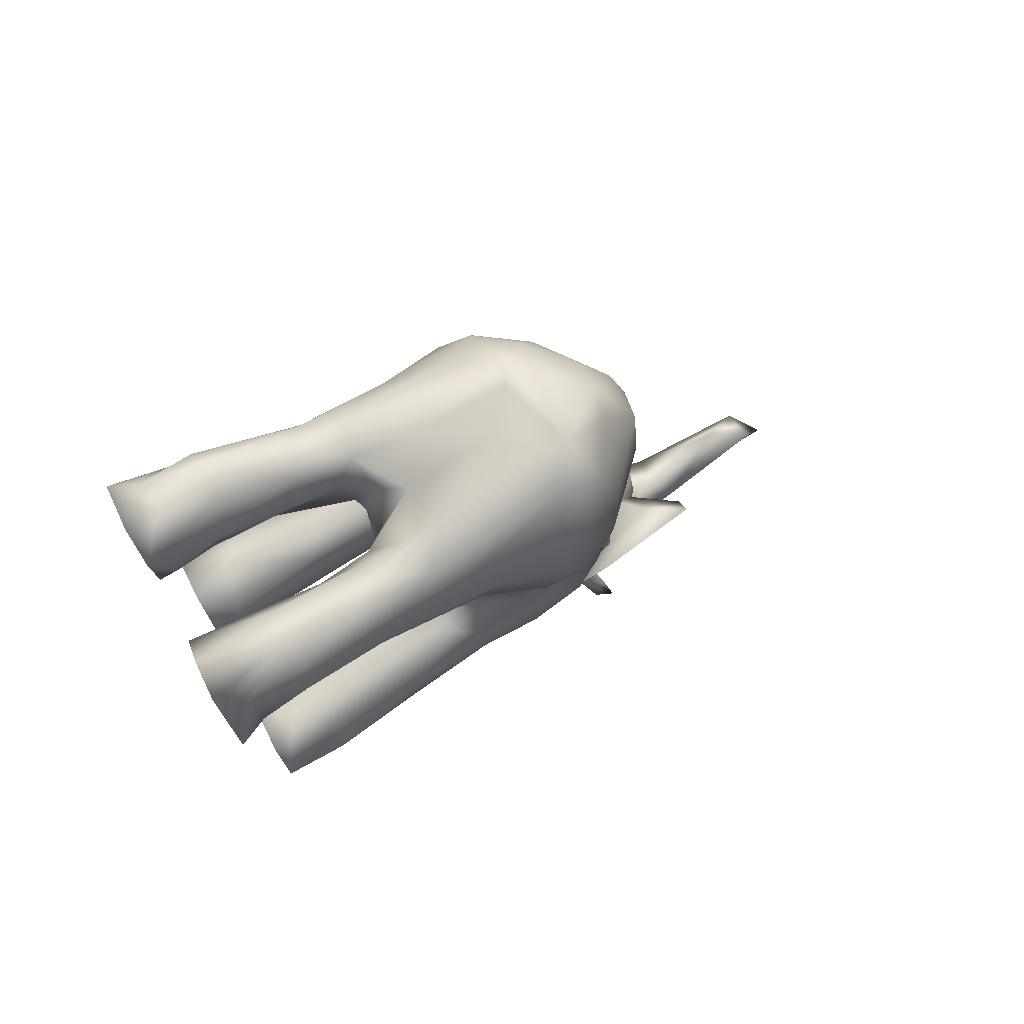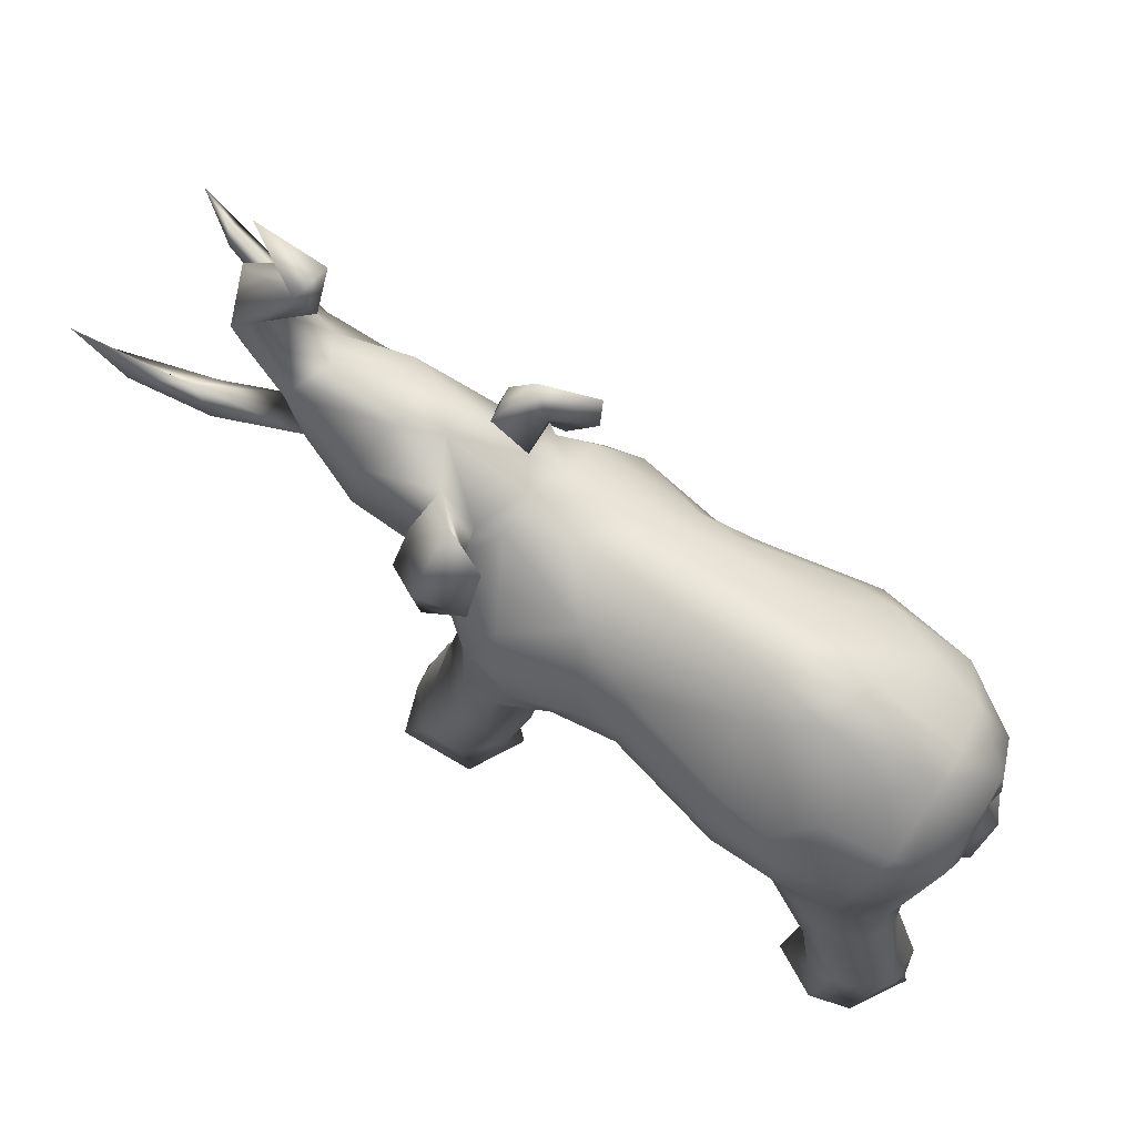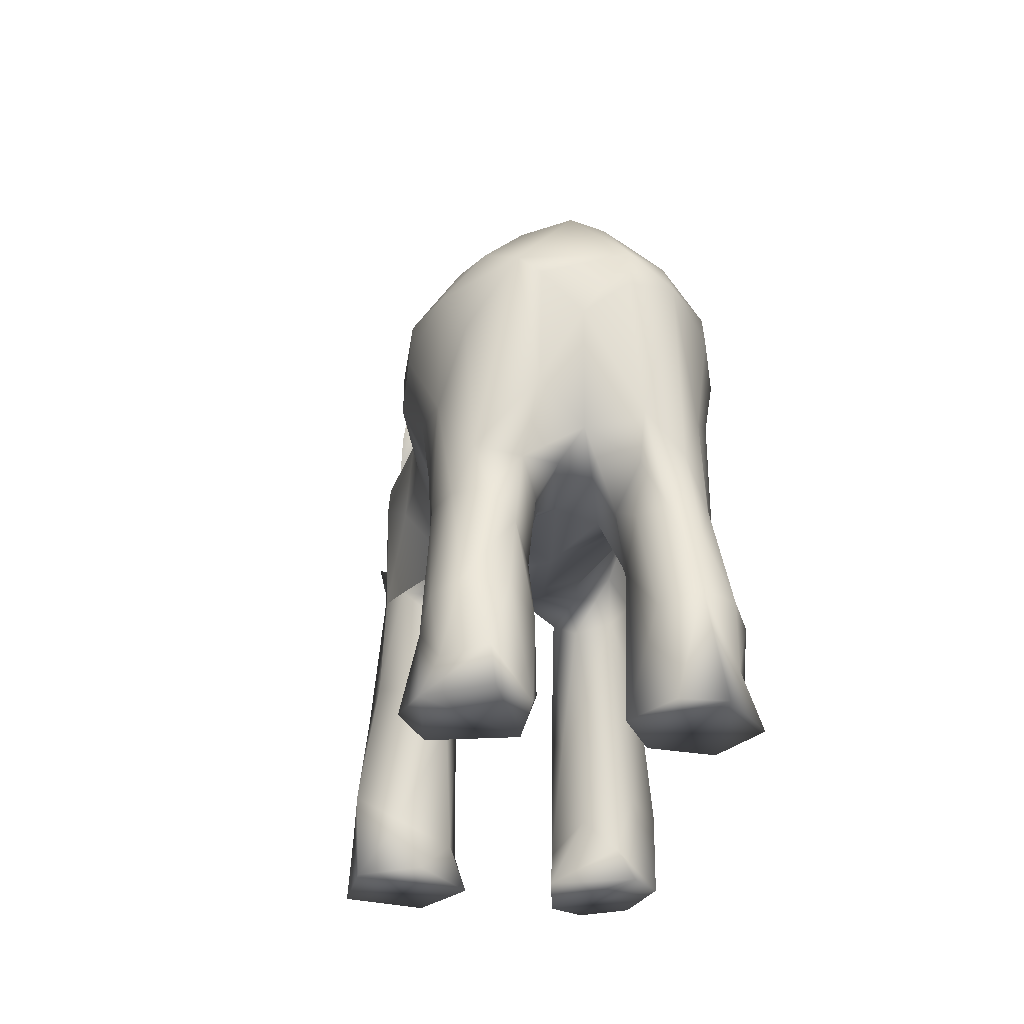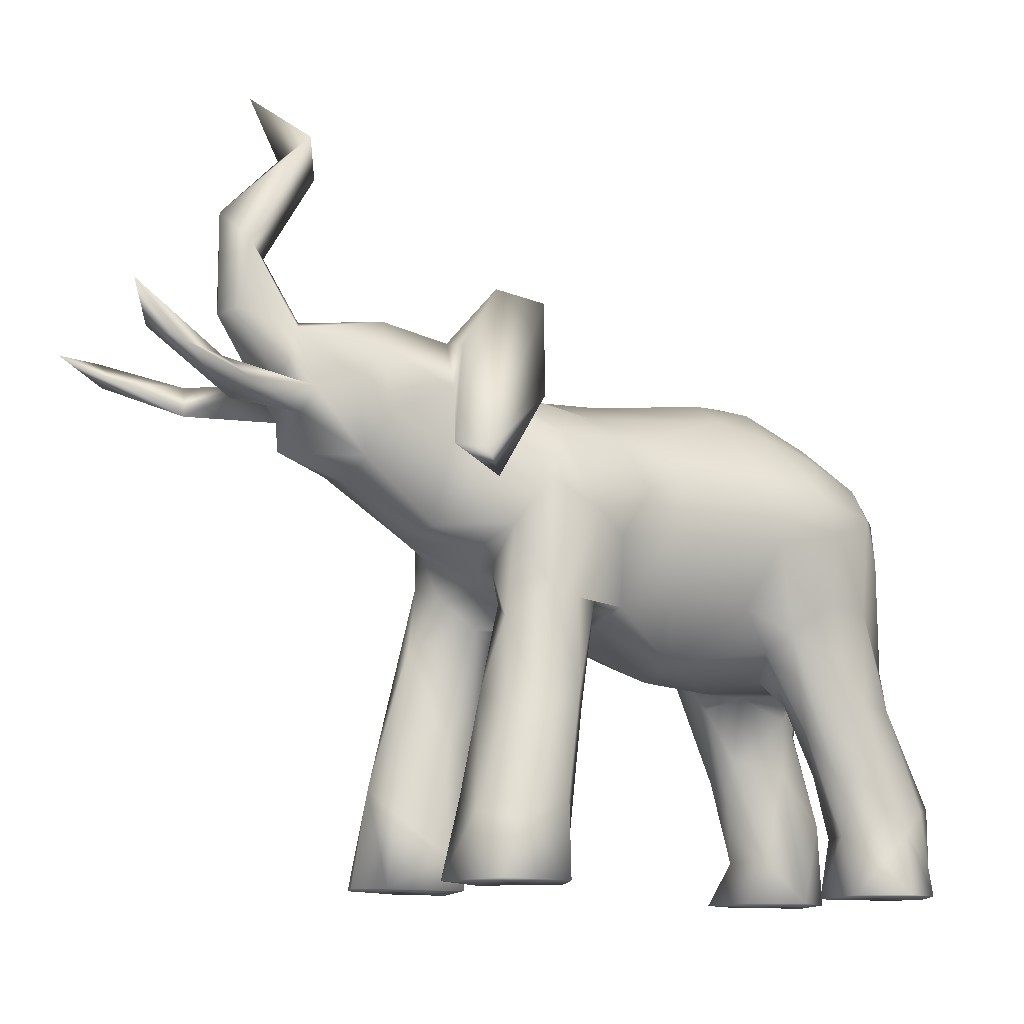
<metadata>
{"format":"obj","ext":"obj","renderer":"f3d","projection":"perspective","resolution":1024,"background":"white","views":[{"elev":78.7,"azim":-118.5,"up":"+Y"},{"elev":73.0,"azim":123.4,"up":"+Z"},{"elev":-26.2,"azim":171.7,"up":"+Z"},{"elev":-12.6,"azim":56.4,"up":"+Z"}]}
</metadata>
<code>
o Corps
v -67.98 79.81 41.93
v -67.91 107.9 25.67
v -65.94 73.86 19.14
v -62.66 -53.14 15.75
v -60.16 -25.72 28.74
v -59.55 130.2 47.42
v -59.2 -44.21 47.55
v -58.76 138.3 31.25
v -57.16 -64.92 38.6
v -56.97 68.77 62.9
v -56.54 90.91 64.97
v -55.33 22.98 29.54
v -54.29 -1.151 40.63
v -53.93 22.01 50.75
v -53.62 -12.97 14.9
v -50.78 62 -9.052
v -49.1 15.57 11.39
v -47.86 -74.69 26.48
v -45.94 -63.13 69.26
v -45.74 113.8 72.02
v -45.52 -7.456 66.01
v -44.16 11.78 67.6
v -41.74 4.207 -5.48
v -39.65 162.5 42.65
v -39.48 143.5 64.19
v -38.65 63.35 82.54
v -31.2 -12.44 79.38
v -29.16 -81.46 11.25
v -23.9 -61.34 86.22
v -23.61 1.379 -27.21
v -22.66 80.79 97.9
v -22.54 30.35 -36.27
v -19.63 169.3 54.62
v -17.93 172.3 37.83
v -16.9 -24.61 86.61
v -12.72 147.6 79.25
v -11.5 101.5 101.8
v -9.72 -25.23 -22.76
v -5.657 66.6 104.9
v -2.713 -67.02 -3.412
v -2.078 37.87 -46.2
v 0.4366 73.48 -49.22
v 0.8672 167.9 24.66
v 2.474 148.7 83.11
v 5.49 86.58 106.1
v 5.535 120.8 -46.26
v 6.08 -1.063 94.42
v 6.582 -45.93 -15.61
v 6.778 -41.09 91.29
v 11.38 66.94 103.8
v 16.32 95.19 101.8
v 17.74 -69.11 92.57
v 19.65 172.5 39.96
v 19.97 168 -8.807
v 21.48 130.1 85.44
v 21.56 34.92 -39.57
v 21.83 -12.99 -25.14
v 22.17 -82.01 7.709
v 27.6 -77.19 -2.464
v 29.6 170.1 47.75
v 30.48 63.62 91.16
v 32.29 -19.1 79.67
v 36.28 -4.897 -16.28
v 39.56 -91.28 40.28
v 40.47 147.7 61.86
v 41.68 87.62 82.45
v 43.74 11.29 70.61
v 45.9 19.22 -3.464
v 47.16 -11.03 66.41
v 47.27 -75.66 16.81
v 47.47 113.8 72.02
v 49.67 154.3 20.75
v 50.97 -51.09 65.46
v 51.06 63.59 -12.25
v 53.96 14.34 20.88
v 55.65 19.91 49.37
v 56.02 -1.151 40.63
v 57.22 -18.72 14.75
v 58.09 67.23 63.87
v 58.93 141 41.43
v 60.71 -62.91 38.17
v 61.83 96.66 58.84
v 62.46 -45.62 40.74
v 64.15 -37.81 25.59
v 67.23 67 43.91
v 67.76 107 46.31
v 68.29 74.51 20.99
v 69.58 109.6 27.28
v 37.2 -75.8 103.4
v 38.82 -81.63 135.9
v 40.73 -102.3 103.2
v 47.11 -110.6 51.51
v 47.74 -59.11 129.9
v 54.39 -95.85 49.69
v 55.12 -63.6 80.28
v 55.3 -90.45 36.11
v -53.89 -65.32 71.4
v -53.59 -83.46 37.4
v -51.49 -95.42 56.21
v -46.46 -59.33 129.4
v -40.92 -105.5 90.56
v -40.21 -83.16 80.37
v -36.17 -86.82 132.2
v -35.01 -107.5 78.92
v -31.31 -78.69 110.2
v -18.04 -79.52 96
v -17.7 -98.93 109.5
v -16.53 -207.2 121.5
v -12.52 -200.5 153.1
v -7.521 -167.7 208.1
v -6.838 -181 196.4
v -3.655 -213.6 162.5
v -2.981 -199.2 224.1
v 0.04841 -191.3 141.8
v 0.2129 -215.1 109.4
v 4.767 -166.7 186.1
v 10.8 -172.4 205.7
v 12.09 -210.7 111.2
v 17.64 -207.5 144
v -45.57 -275.5 90.81
v -43.43 -253.9 77.48
v -38.41 -258 87.48
v -36.47 -214.8 69.35
v -31.56 -253.1 78.38
v -27.96 -218.1 79.38
v -23.66 -219.7 64
v -17 -183.2 84.08
v 9.53 -185.6 76.27
v 22.32 -221.7 70.84
v 30.41 -222.3 60.51
v 32.9 -227.9 79.19
v 38.2 -214.8 69.53
v 40.7 -270.2 84.33
v 46.13 -253.5 79.31
v 46.85 -279.5 104.2
v -40.21 -83.16 80.37
v -38.83 -79 73.29
v -35.01 -107.5 78.92
v -34.45 -94.76 61.8
v -34.04 -137.7 67.8
v -29.49 -155.7 81.55
v -28.87 -106.2 42.08
v -26.18 -145.4 102.8
v -23.87 -142.5 44.38
v -21.95 -171.3 74.05
v -18.04 -79.52 96
v -17.7 -98.93 109.5
v -15.07 -103.9 16.56
v -14.59 -180.5 107.9
v -12.18 -176.1 64.67
v -9.593 -129 117.6
v -2.274 -69.78 97.26
v -2.135 -180.1 47.53
v -0.3413 -171.3 112.9
v 0.9639 -109.3 119
v 1.822 -143.9 36.2
v 8.818 -129.3 118.7
v 13.17 -176 64.6
v 17.54 -103.6 17
v 20.4 -98.98 109.4
v 20.78 -182.7 103.5
v 23.02 -80.6 96.93
v 23.45 -146 44.93
v 23.75 -173.3 75.33
v 30.18 -139.6 98.48
v 31.54 -154.7 80.15
v 33.97 -104.1 53
v 35.75 -139.6 66
v 35.81 -103.8 82.01
v 38.18 -84.54 75.19
v 18.6 -78.15 -155.9
v 23.07 -50.41 -24.25
v 23.11 -85.53 -136.9
v 24.95 -70.36 -65.93
v 27.97 -64.05 -138.6
v 29.45 -74.2 -20.71
v 32.38 -46.66 -84.99
v 32.39 -35.21 -37.35
v 34.38 -23.68 -25.33
v 36.48 -110.3 -155.8
v 39.2 -102.1 -117.5
v 40.1 -91.32 -66.47
v 43.69 -45.61 -155.4
v 47.01 -37.28 -70.87
v 49.15 -82.95 -30.15
v 54.13 -49.38 -131.7
v 55.21 -103 -124.5
v 55.82 -35.56 -19.28
v 59.72 -87.22 -75.59
v 61.78 -65.16 -14.02
v 62.52 -49.26 -19.8
v 64.87 -50.8 -64.54
v 67.59 -71.82 -73.67
v 72.04 -61.21 -155.5
v 72.58 -89.2 -128.8
v 73.36 -63.2 -116.5
v 74.02 -100.4 -155.6
v -72.91 -66.57 -155.4
v -72.74 -66.13 -118.8
v -70.31 -89.86 -122.1
v -66.07 -70.7 -71.99
v -65.39 -101.8 -155
v -62.2 -48.18 -56.78
v -61.56 -56.77 -17.7
v -58.99 -50.12 -116.2
v -58.77 -48.18 -155.8
v -57.87 -40.77 -17.79
v -57.52 -69.14 -13.13
v -56.08 -86.4 -65.11
v -51.13 -50.83 -140.6
v -49.13 -100.4 -105.5
v -46.59 -32.48 -31.03
v -44.4 -21.5 -11.75
v -43.7 -112.4 -155.4
v -42.32 -77.78 -1.874
v -35.78 -38.51 -68.27
v -35.44 -85.8 -35.98
v -35.39 -53.21 -126.7
v -33.51 -91.98 -86.93
v -29.97 -36.73 -35.62
v -28.18 -96.14 -119.3
v -27.75 -20.89 -24.12
v -27.54 -101.5 -155.8
v -25.8 -55.54 -88.71
v -25.23 -74.23 -9.687
v -23.17 -70.93 -78.67
v -22.46 -69.14 -139
v -21.85 -54.65 -24.44
v -20.63 -60.96 -155.7
v 9.178 148.6 -38.81
v 14.43 123.8 -49.83
v 18.53 147.1 -54.94
v 19.18 150.2 -144.8
v 21.5 144.8 -84.95
v 21.6 162.1 -116.2
v 23.08 132.1 -155.8
v 23.59 169.5 -155.3
v 23.75 92.76 -44.25
v 24.26 138 -124.6
v 26.12 160.9 -42.82
v 26.73 126.2 -92.05
v 29.52 105.4 -57.26
v 29.63 163.6 -74.01
v 34.39 180 -109.1
v 39.41 85.59 -31.83
v 40.53 186.2 -155.5
v 40.8 164.9 -59.86
v 42.24 183.6 -137.6
v 43.38 107.7 -71.88
v 45.8 128 -124.9
v 46.27 157.7 -37.63
v 52.01 121.4 -97.1
v 52.92 91.56 -22.22
v 53.6 180.8 -109.2
v 54.64 154.2 -58.88
v 59.03 136.1 -8.784
v 59.38 129.9 -95.22
v 60.51 133.2 -56.84
v 60.53 118.1 -34.54
v 60.93 122.9 -155.8
v 61.08 173.6 -140.1
v 62.98 111.8 -6.472
v 64.27 166.5 -111.6
v 64.35 140 -138.7
v 66.99 154 -123.2
v 68.48 169.5 -155.4
v 74.35 148.6 -155.4
v -73.61 151.3 -155.4
v -66.54 147.9 -140.4
v -65.38 160.1 -114.6
v -59.91 127.6 -6.167
v -59.59 122.7 -155.8
v -59.03 135.5 -67.25
v -58.39 174.9 -139.4
v -58.38 108 -14.52
v -57.97 174.6 -110.1
v -57.11 128.1 -91.29
v -52.66 154.9 -59.11
v -52.17 182.9 -155.9
v -51.91 147.3 -14.47
v -49.88 118.4 -89.91
v -47.84 90.37 -30.58
v -46.79 169.5 -78.63
v -46.31 128.1 -133.4
v -43.75 76.8 -23.81
v -43.32 157.7 -35.49
v -42.56 182.9 -108.6
v -39.38 121.7 -103.3
v -33.81 164.8 -63.43
v -31.69 180.9 -155.1
v -30.06 127.1 -155.8
v -29.2 99.65 -52.85
v -28.87 117.8 -79.33
v -26.18 173.8 -112.8
v -24.7 166.3 -20.49
v -23.92 136.2 -133.4
v -23.6 89.42 -42.44
v -23.4 160.9 -41.95
v -22.45 154.1 -63.44
v -20.61 128.6 -74.43
v -19.47 143.5 -85.54
v -16.17 142.4 -56.76
v -16.01 155.1 -155.4
v -14.07 111.3 -47.24
v -7.31 139.3 -43.86
v -0.6143 157.7 -25.54
g Corps_grey
f 1 6 2
f 1 11 6
f 1 14 10
f 2 3 1
f 2 8 271
f 2 275 3
f 3 12 1
f 3 17 12
f 4 7 5
f 4 9 7
f 4 207 204
f 5 15 207
f 5 207 4
f 6 8 2
f 6 24 8
f 6 25 24
f 7 13 5
f 7 21 13
f 8 24 280
f 8 280 271
f 9 19 7
f 9 137 19
f 9 139 137
f 10 11 1
f 10 26 11
f 11 20 6
f 11 31 20
f 12 14 1
f 12 17 13
f 13 14 12
f 13 15 5
f 13 17 15
f 13 21 14
f 14 22 10
f 15 23 213
f 15 213 207
f 16 17 3
f 16 23 17
f 16 32 23
f 17 23 15
f 18 139 9
f 18 142 139
f 18 148 142
f 19 21 7
f 19 27 21
f 19 29 27
f 20 25 6
f 20 37 25
f 21 22 14
f 21 27 22
f 22 26 10
f 22 27 26
f 23 30 222
f 23 32 30
f 23 222 213
f 24 34 295
f 24 295 286
f 25 33 24
f 25 36 33
f 25 37 36
f 26 31 11
f 26 35 31
f 27 35 26
f 28 40 148
f 28 148 18
f 29 35 27
f 29 152 35
f 30 38 222
f 31 37 20
f 31 39 37
f 32 38 30
f 32 41 38
f 33 34 24
f 33 43 34
f 33 53 43
f 33 60 53
f 34 43 295
f 35 39 31
f 35 47 39
f 35 49 47
f 36 44 33
f 37 44 36
f 37 51 44
f 38 40 228
f 38 48 40
f 38 57 48
f 39 45 37
f 39 50 45
f 40 58 148
f 40 59 58
f 41 57 38
f 42 56 41
f 42 238 56
f 43 54 306
f 44 60 33
f 44 65 60
f 45 51 37
f 46 238 42
f 47 50 39
f 47 61 50
f 47 62 61
f 48 59 40
f 48 176 59
f 48 179 172
f 49 62 47
f 50 51 45
f 50 61 51
f 51 55 44
f 51 71 55
f 52 62 49
f 52 73 62
f 53 54 43
f 53 60 54
f 54 240 306
f 54 251 240
f 55 65 44
f 55 71 65
f 56 57 41
f 56 63 57
f 56 68 63
f 56 74 68
f 57 63 179
f 57 179 48
f 58 70 159
f 59 70 58
f 59 185 70
f 60 72 251
f 60 80 72
f 60 251 54
f 61 66 51
f 61 79 66
f 62 67 61
f 62 69 67
f 62 73 69
f 63 188 179
f 63 191 188
f 64 81 170
f 65 80 60
f 66 71 51
f 66 82 71
f 67 79 61
f 68 75 63
f 68 87 75
f 69 76 67
f 69 77 76
f 69 83 77
f 70 81 64
f 70 190 81
f 71 80 65
f 71 86 80
f 72 256 251
f 73 83 69
f 74 87 68
f 75 78 63
f 75 85 76
f 75 87 85
f 76 77 75
f 76 79 67
f 76 85 79
f 77 78 75
f 77 84 78
f 78 84 191
f 78 191 63
f 79 82 66
f 79 85 82
f 80 88 256
f 80 256 72
f 81 83 73
f 81 84 83
f 82 86 71
f 83 84 77
f 85 86 82
f 85 87 86
f 86 88 80
f 87 88 86
f 89 96 169
f 90 93 89
f 90 94 93
f 91 94 90
f 92 94 91
f 92 96 94
f 93 95 89
f 94 95 93
f 94 96 95
f 95 96 89
f 97 102 98
f 97 105 102
f 98 99 97
f 98 104 99
f 99 100 97
f 99 103 100
f 99 104 101
f 100 105 97
f 101 103 99
f 101 107 103
f 102 104 98
f 103 105 100
f 103 107 105
f 104 106 107
f 104 107 101
f 105 106 102
f 105 107 106
f 106 104 102
f 108 109 149
f 108 112 109
f 108 115 112
f 108 149 141
f 109 111 110
f 109 112 111
f 109 114 149
f 109 116 114
f 110 116 109
f 110 117 116
f 111 113 110
f 111 117 113
f 112 117 111
f 112 119 117
f 113 117 110
f 114 161 154
f 115 119 112
f 116 119 114
f 117 119 116
f 118 119 115
f 118 161 119
f 119 161 114
f 120 122 121
f 120 124 122
f 121 124 120
f 121 126 124
f 122 123 121
f 122 125 123
f 123 126 121
f 123 150 126
f 124 125 122
f 124 126 125
f 125 145 123
f 126 127 125
f 127 108 141
f 127 115 108
f 127 126 150
f 128 118 115
f 128 130 129
f 128 131 164
f 128 161 118
f 128 164 161
f 129 131 128
f 129 133 131
f 130 133 129
f 130 134 133
f 131 132 164
f 131 134 132
f 131 135 134
f 132 134 130
f 133 135 131
f 134 135 133
f 136 139 138
f 136 147 146
f 137 29 19
f 137 136 146
f 137 146 29
f 138 147 136
f 139 136 137
f 139 140 138
f 140 143 138
f 140 144 141
f 141 143 140
f 141 144 145
f 142 140 139
f 142 144 140
f 143 147 138
f 143 151 147
f 143 154 151
f 144 153 150
f 144 156 153
f 145 125 127
f 145 127 141
f 145 144 150
f 146 152 29
f 146 155 152
f 147 155 146
f 148 58 159
f 148 144 142
f 148 156 144
f 149 114 154
f 149 143 141
f 150 115 127
f 150 123 145
f 150 128 115
f 150 153 158
f 150 158 128
f 151 155 147
f 151 157 155
f 152 49 35
f 152 52 49
f 152 155 162
f 152 162 52
f 153 163 158
f 154 143 149
f 154 157 151
f 156 163 153
f 157 160 155
f 157 165 160
f 158 130 128
f 158 132 130
f 158 163 164
f 159 64 167
f 159 70 64
f 159 156 148
f 159 163 156
f 159 168 163
f 160 89 162
f 160 90 89
f 160 91 90
f 160 165 169
f 161 157 154
f 161 165 157
f 161 166 165
f 162 89 169
f 162 155 160
f 162 169 170
f 162 170 52
f 163 166 164
f 163 168 166
f 164 132 158
f 164 166 161
f 166 168 165
f 167 64 170
f 167 168 159
f 167 169 168
f 168 169 165
f 169 91 160
f 169 92 91
f 169 96 92
f 170 73 52
f 170 81 73
f 170 169 167
f 171 180 173
f 171 194 180
f 172 174 176
f 172 176 48
f 172 178 174
f 173 175 171
f 173 181 174
f 174 175 173
f 174 177 175
f 174 178 177
f 174 182 176
f 175 183 171
f 175 186 183
f 176 182 185
f 176 185 59
f 177 186 175
f 178 184 177
f 178 188 184
f 179 178 172
f 180 181 173
f 180 187 181
f 180 197 187
f 181 182 174
f 181 187 182
f 182 189 185
f 183 194 171
f 184 186 177
f 184 196 186
f 185 190 70
f 185 193 190
f 186 194 183
f 186 196 194
f 187 189 182
f 187 195 189
f 187 197 195
f 188 178 179
f 188 192 184
f 189 193 185
f 189 195 193
f 190 84 81
f 190 192 191
f 190 193 192
f 191 84 190
f 191 192 188
f 192 196 184
f 193 196 192
f 194 196 195
f 194 197 180
f 195 196 193
f 195 197 194
f 198 200 199
f 198 202 200
f 198 210 206
f 198 223 202
f 199 205 198
f 200 201 199
f 200 209 201
f 200 211 209
f 201 203 199
f 201 204 203
f 201 209 208
f 202 211 200
f 202 214 211
f 202 223 214
f 203 205 199
f 203 212 205
f 204 201 208
f 204 208 4
f 205 210 198
f 205 212 210
f 206 223 198
f 206 229 223
f 207 203 204
f 207 212 203
f 208 9 4
f 208 18 9
f 208 209 215
f 208 215 18
f 209 217 215
f 210 229 206
f 211 217 209
f 211 219 217
f 211 221 219
f 211 223 221
f 212 216 210
f 212 220 216
f 213 212 207
f 213 220 212
f 214 223 211
f 215 28 18
f 215 217 225
f 215 225 28
f 216 218 210
f 216 224 218
f 218 229 210
f 219 226 217
f 220 224 216
f 220 228 224
f 221 226 219
f 221 227 226
f 222 38 228
f 222 220 213
f 223 227 221
f 223 229 227
f 224 227 218
f 224 228 226
f 225 40 28
f 225 217 228
f 226 227 224
f 226 228 217
f 227 229 218
f 228 40 225
f 228 220 222
f 230 231 46
f 230 232 231
f 231 238 46
f 231 242 238
f 232 241 231
f 232 243 234
f 233 237 236
f 233 239 235
f 234 241 232
f 234 243 235
f 235 237 233
f 235 239 234
f 235 244 237
f 236 239 233
f 236 250 239
f 236 260 250
f 236 266 260
f 237 246 236
f 237 248 246
f 238 242 245
f 238 245 56
f 239 241 234
f 239 250 241
f 240 232 230
f 240 243 232
f 240 247 243
f 241 242 231
f 241 249 242
f 241 250 249
f 242 249 245
f 243 244 235
f 243 254 244
f 244 248 237
f 244 254 248
f 245 74 56
f 245 249 253
f 245 253 74
f 246 266 236
f 247 254 243
f 247 255 254
f 248 266 246
f 250 252 249
f 250 257 252
f 250 264 257
f 251 247 240
f 251 255 247
f 252 253 249
f 252 257 253
f 253 87 74
f 253 259 262
f 254 261 248
f 254 263 261
f 255 263 254
f 256 88 262
f 256 255 251
f 256 258 255
f 256 259 258
f 257 259 253
f 257 265 258
f 258 259 257
f 258 263 255
f 258 265 263
f 260 264 250
f 260 267 264
f 261 266 248
f 262 87 253
f 262 88 87
f 262 259 256
f 263 265 261
f 264 265 257
f 264 267 265
f 265 266 261
f 265 267 266
f 266 267 260
f 268 272 269
f 268 279 272
f 269 274 268
f 269 277 270
f 269 284 277
f 270 274 269
f 270 276 274
f 270 277 273
f 271 273 275
f 271 275 2
f 272 284 269
f 272 291 284
f 273 276 270
f 273 277 275
f 273 278 276
f 273 280 278
f 274 279 268
f 274 287 279
f 275 16 3
f 275 282 285
f 275 285 16
f 276 287 274
f 277 282 275
f 277 284 281
f 278 283 276
f 278 286 283
f 279 291 272
f 279 303 291
f 280 24 286
f 280 273 271
f 281 282 277
f 281 292 282
f 283 287 276
f 283 289 287
f 284 288 281
f 284 296 288
f 285 32 16
f 285 282 297
f 286 278 280
f 286 289 283
f 287 290 279
f 287 294 290
f 288 292 281
f 288 293 292
f 288 296 293
f 289 294 287
f 289 299 294
f 290 303 279
f 291 296 284
f 291 303 296
f 292 297 282
f 293 301 300
f 293 304 292
f 294 303 290
f 295 43 306
f 295 289 286
f 295 298 289
f 296 301 293
f 296 303 301
f 297 32 285
f 297 41 32
f 297 42 41
f 297 292 304
f 298 299 289
f 298 302 299
f 298 306 302
f 299 301 294
f 299 302 301
f 300 304 293
f 301 302 300
f 301 303 294
f 302 304 300
f 304 42 297
f 304 46 42
f 304 302 305
f 305 46 304
f 305 230 46
f 305 302 306
f 306 230 305
f 306 240 230
f 306 298 295

</code>
